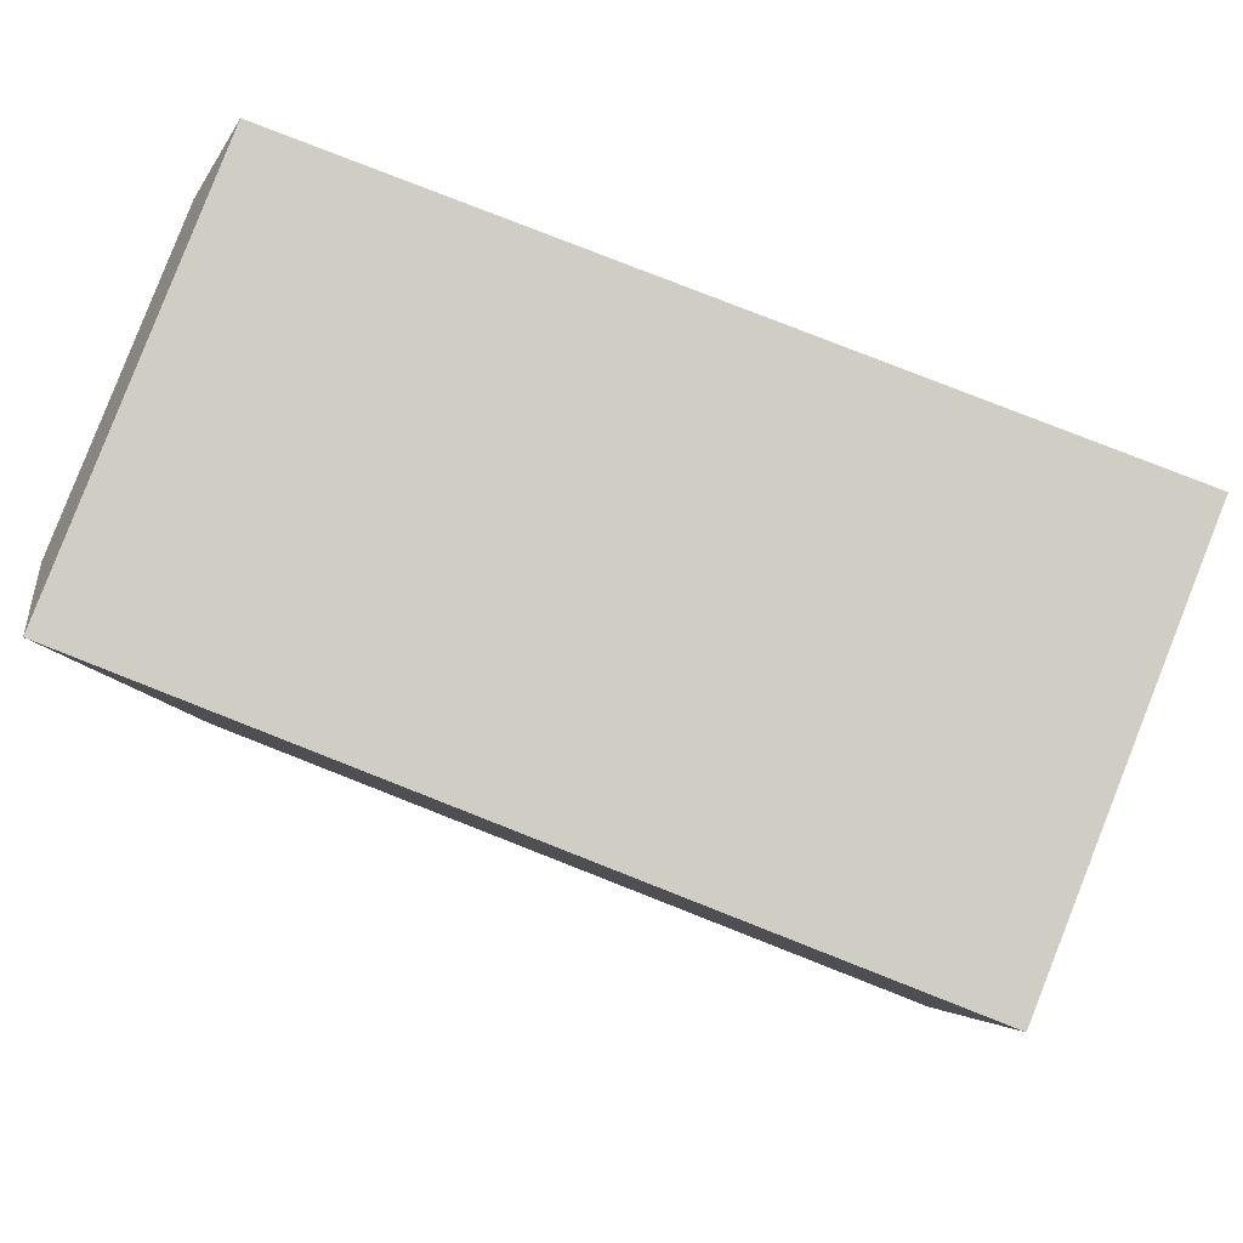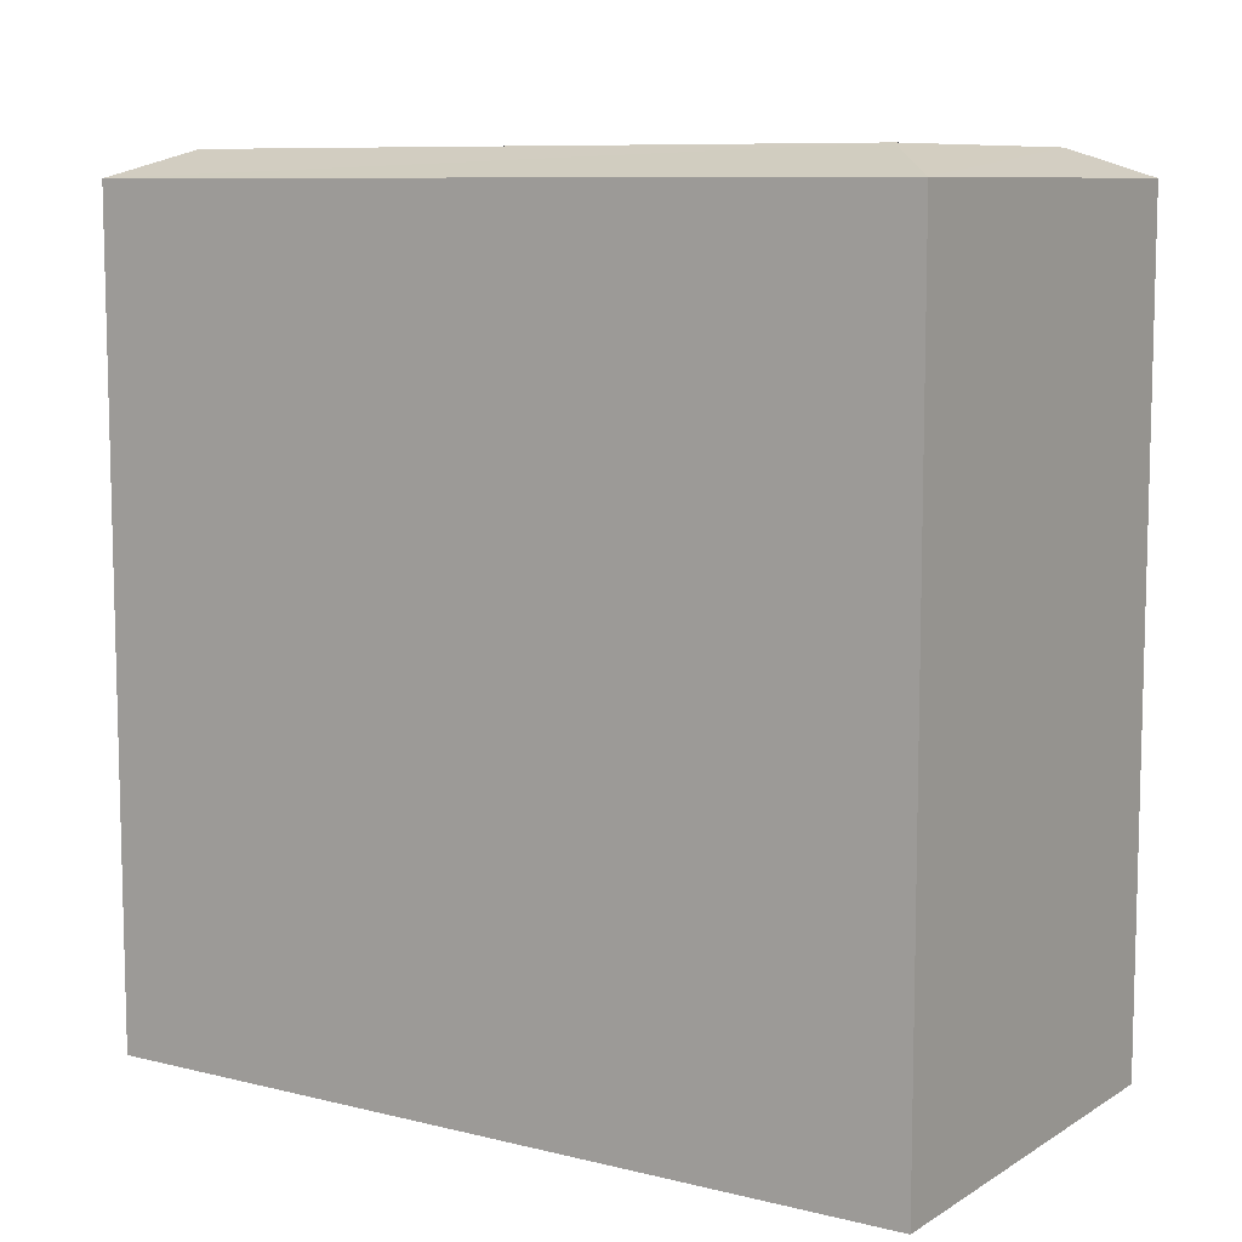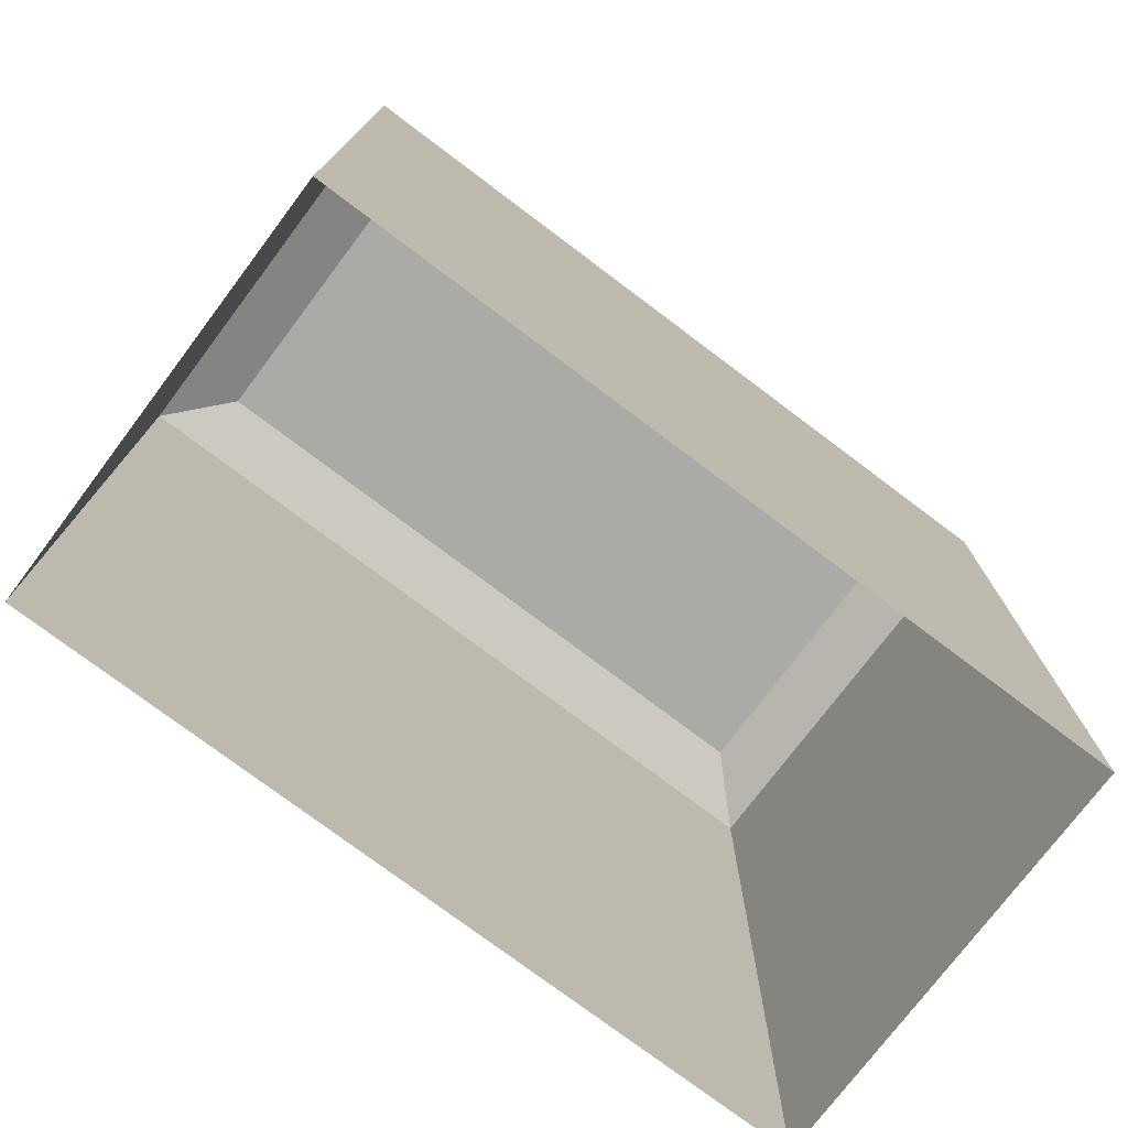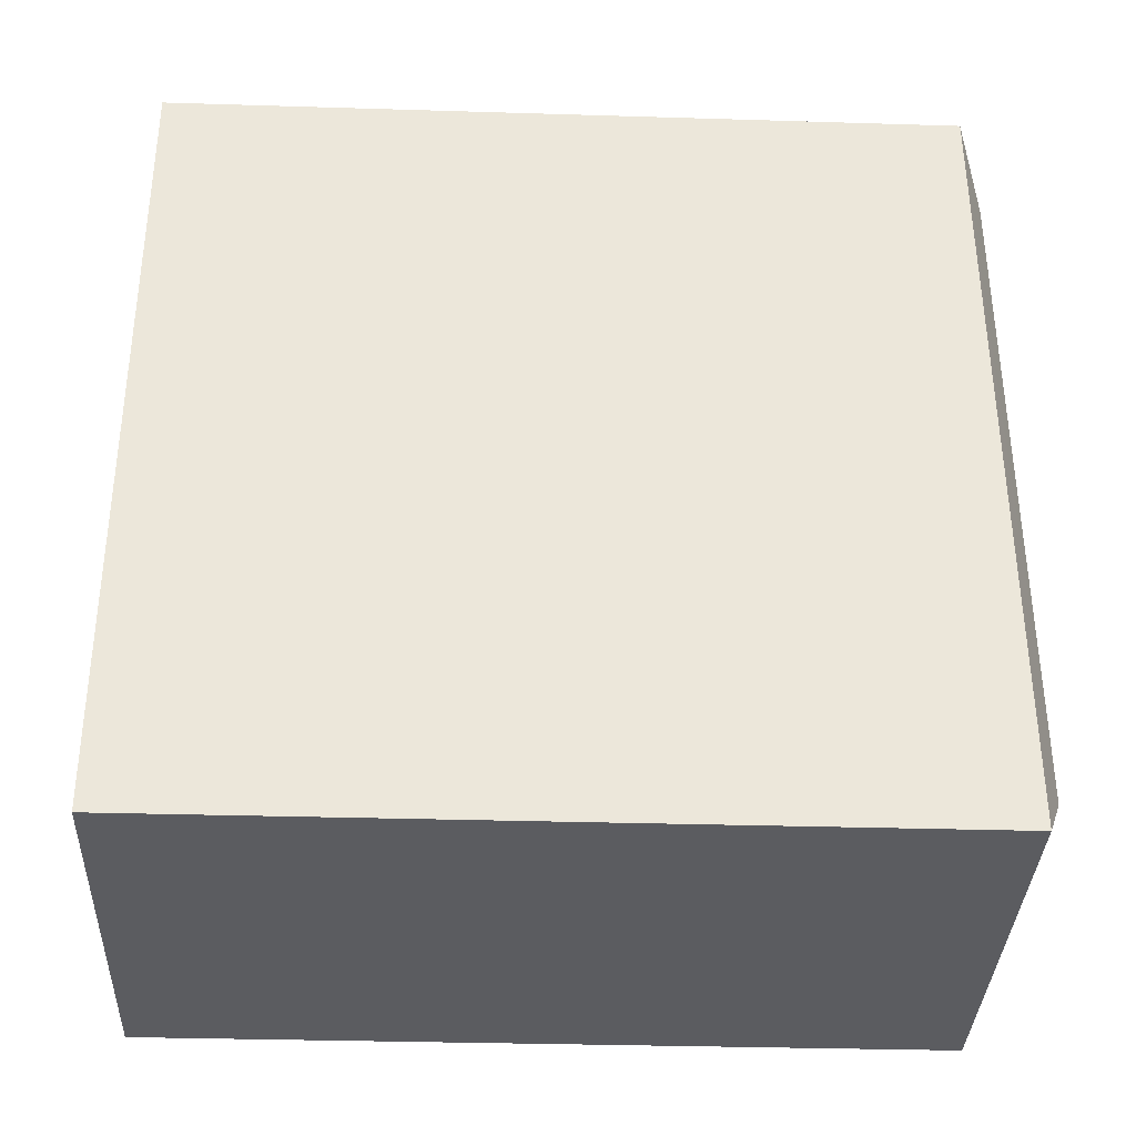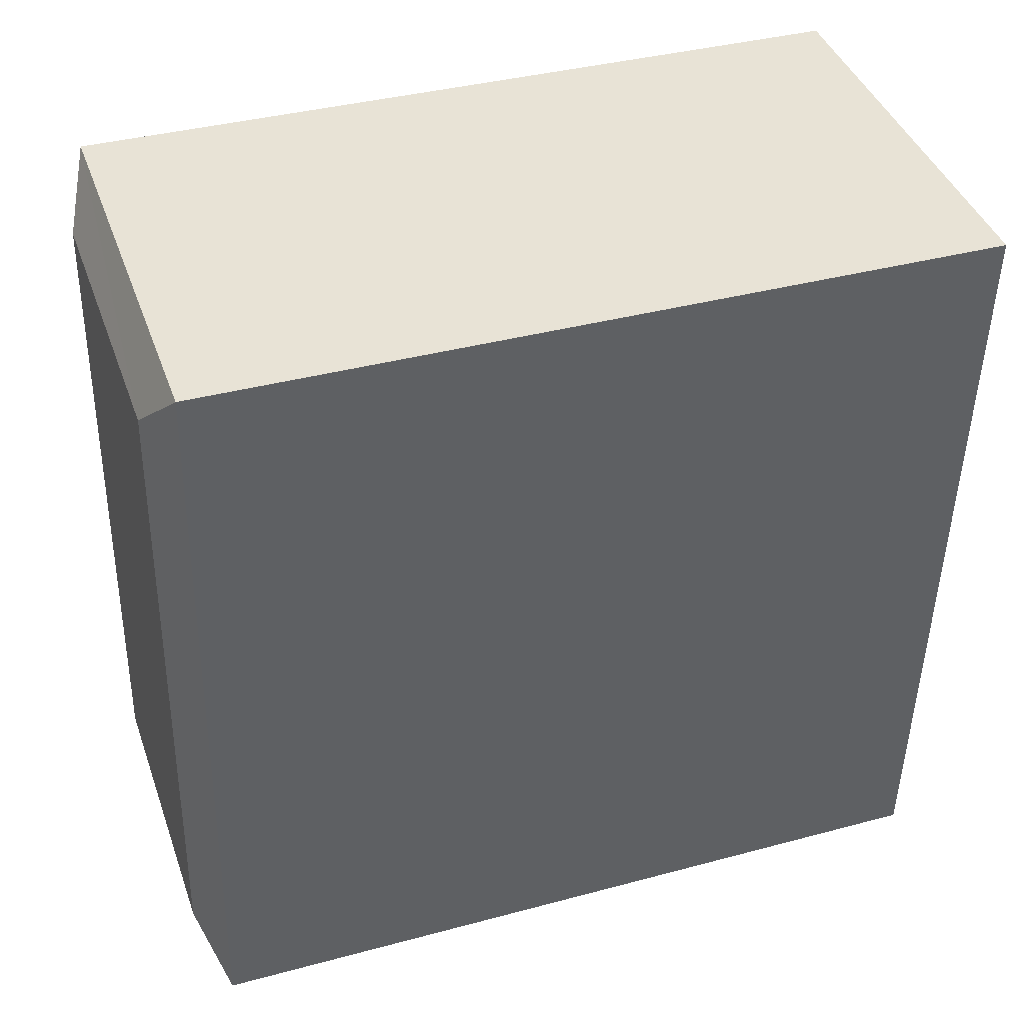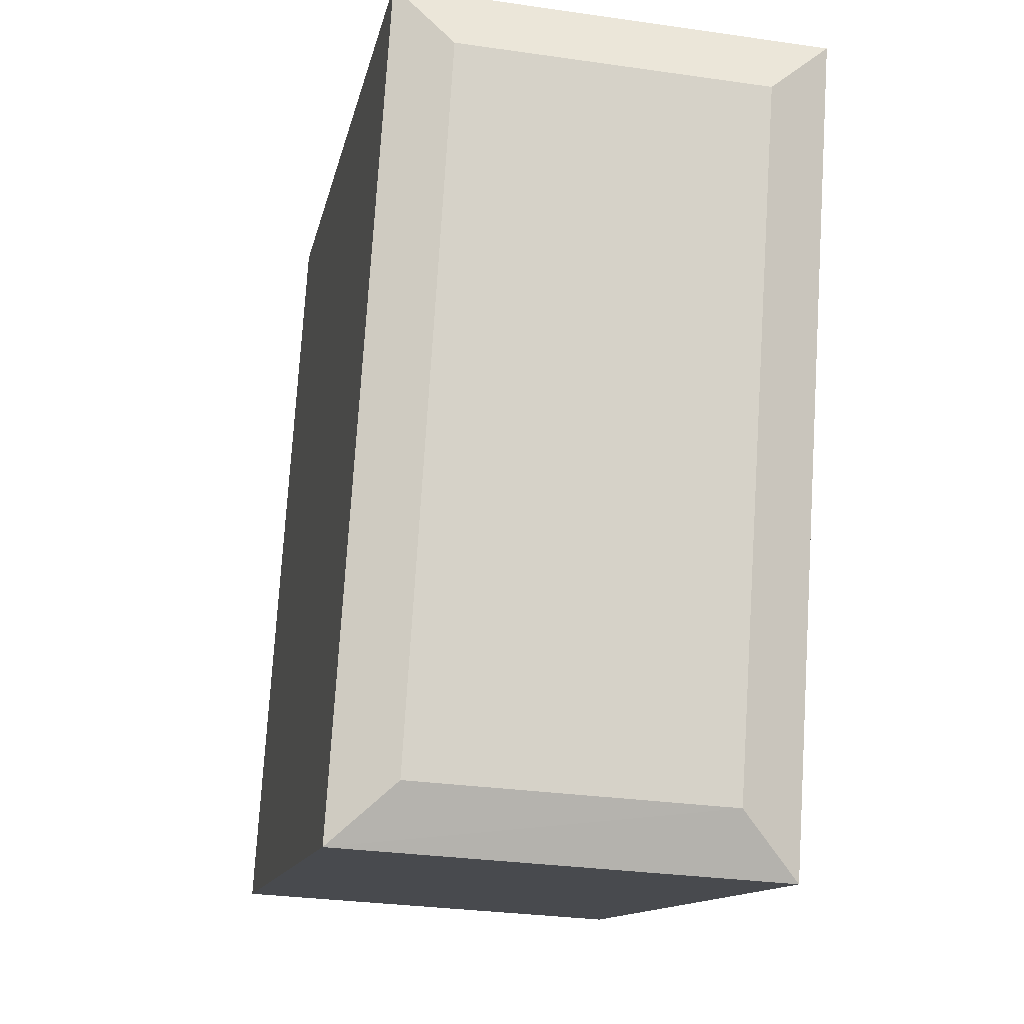
<metadata>
{"format":"obj","ext":"obj","renderer":"f3d","projection":"perspective","resolution":1024,"background":"white","views":[{"elev":79.9,"azim":111.5,"up":"+Y"},{"elev":8.9,"azim":-60.5,"up":"+Z"},{"elev":-75.8,"azim":-130.7,"up":"+Z"},{"elev":-31.5,"azim":-92.5,"up":"+Y"},{"elev":37.6,"azim":71.0,"up":"+Y"},{"elev":-12.5,"azim":-10.7,"up":"+Y"}]}
</metadata>
<code>
v -3.725e+05 -1.057e+05 23.23
v -3.725e+05 -1.057e+05 23.23
v -3.725e+05 -1.056e+05 23.23
v -3.725e+05 -1.056e+05 23.23
v -3.725e+05 -1.056e+05 46.5
v -3.725e+05 -1.057e+05 46.5
v -3.725e+05 -1.057e+05 47.24
v -3.725e+05 -1.056e+05 47.24
v -3.725e+05 -1.057e+05 46.5
v -3.725e+05 -1.057e+05 47.24
v -3.725e+05 -1.056e+05 46.5
v -3.725e+05 -1.056e+05 47.24
f 1 2 3
f 4 1 3
f 5 6 7
f 8 5 7
f 6 9 10
f 7 6 10
f 10 11 12
f 10 9 11
f 10 12 8
f 7 10 8
f 12 5 8
f 12 11 5
f 5 3 2
f 6 5 2
f 11 1 4
f 11 9 1
f 9 2 1
f 9 6 2
f 5 4 3
f 5 11 4

</code>
